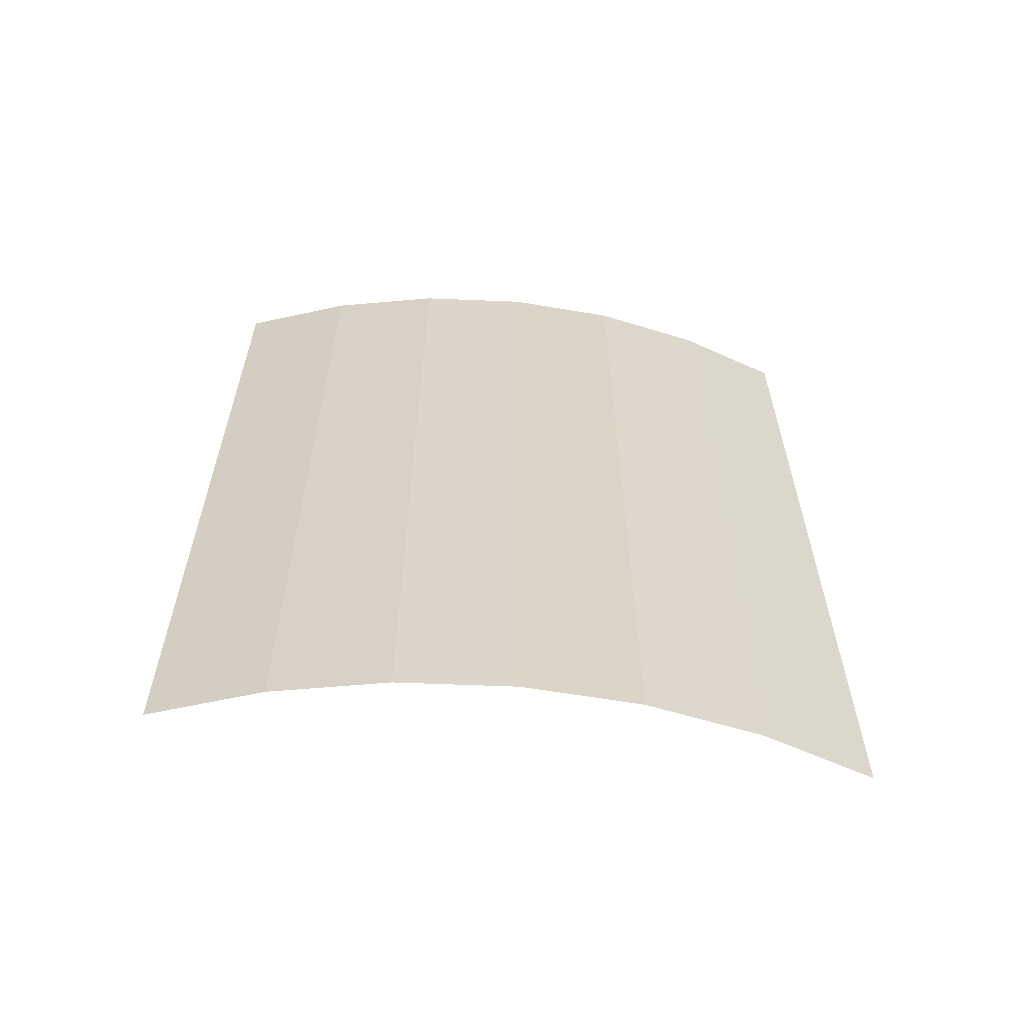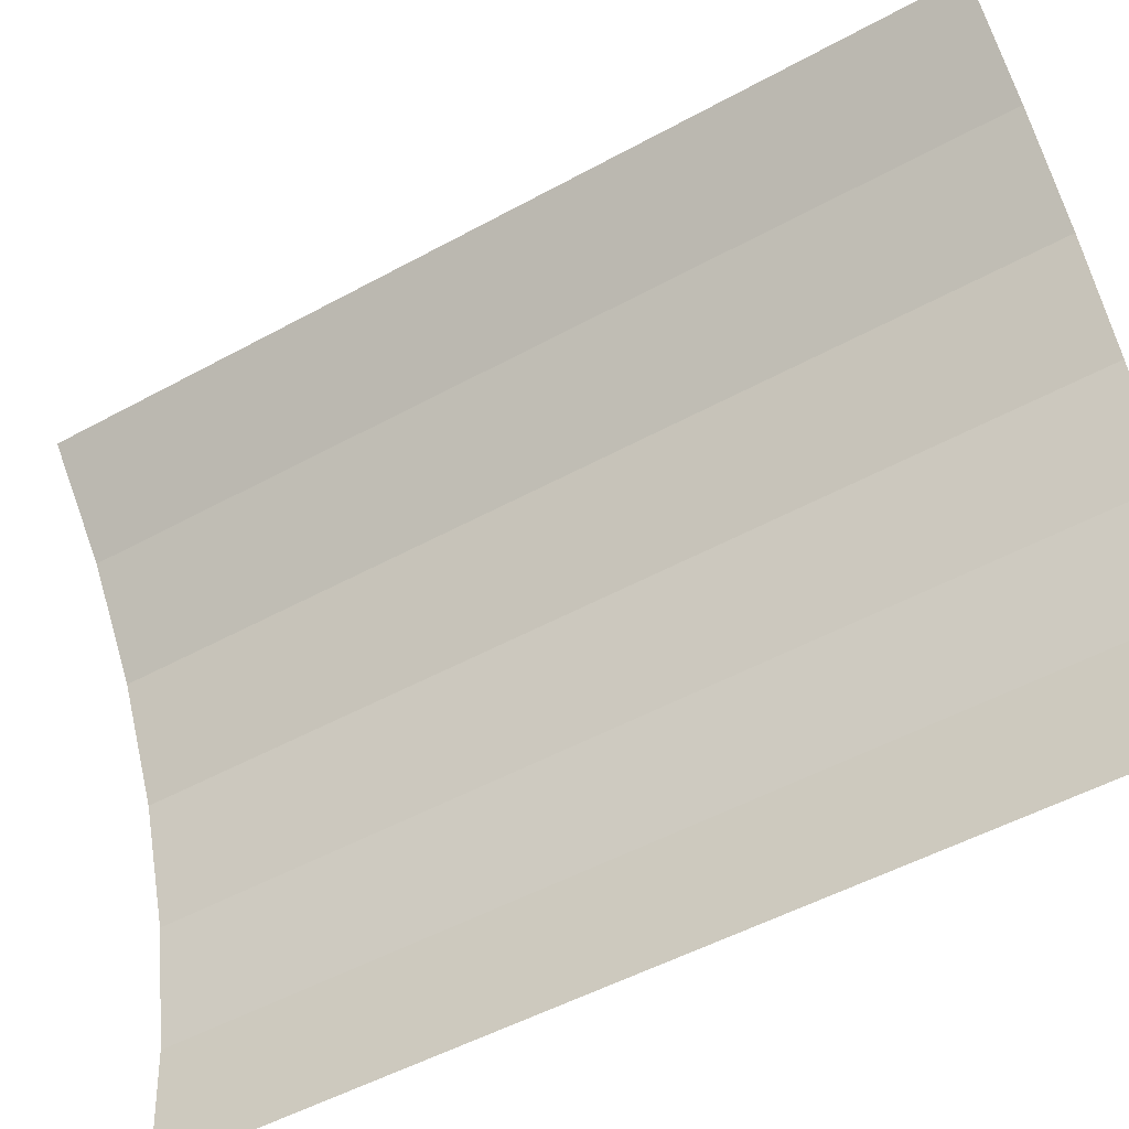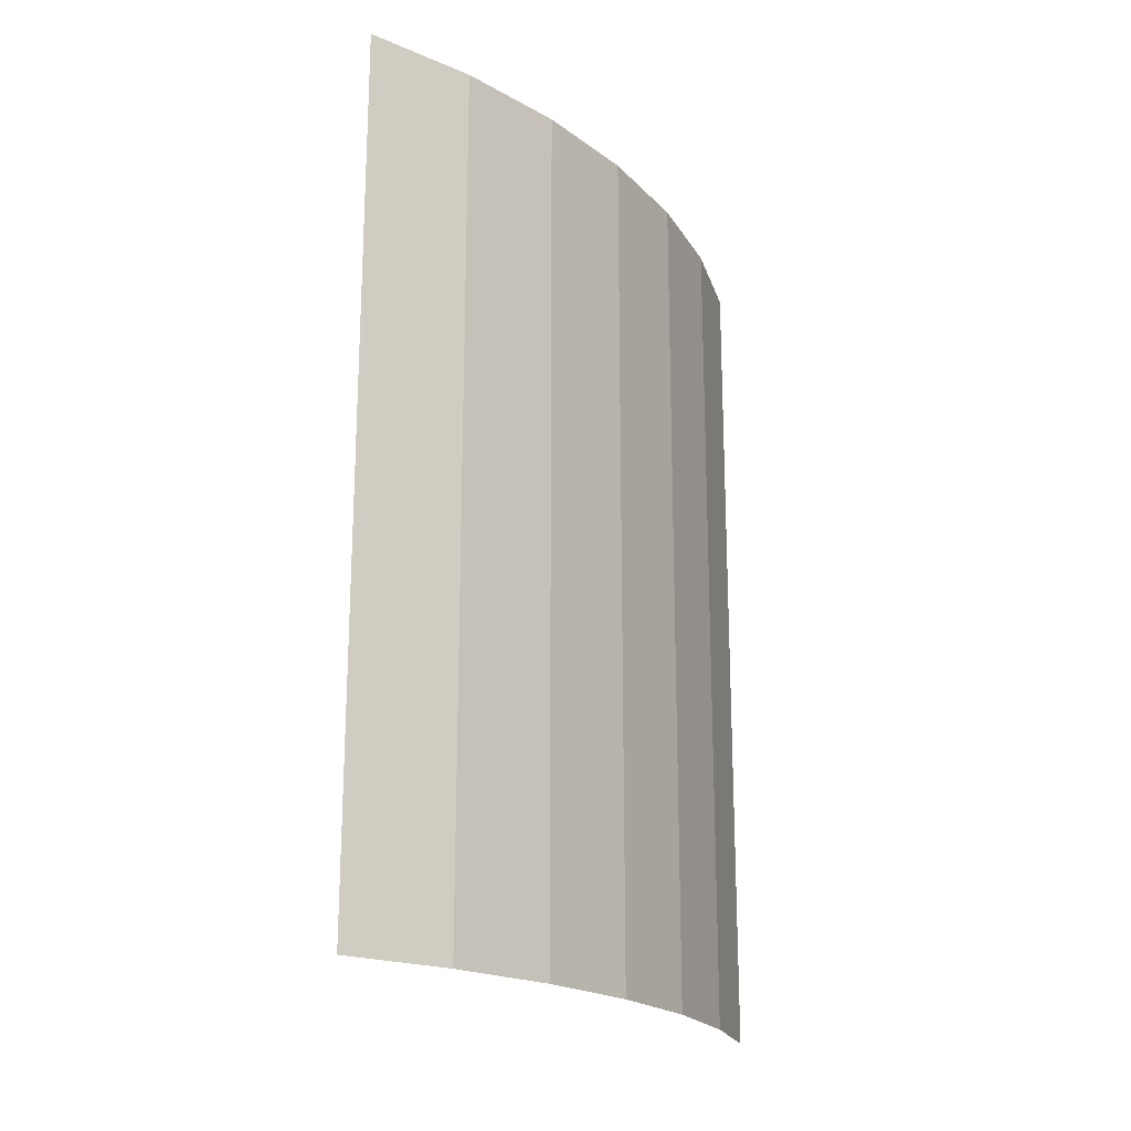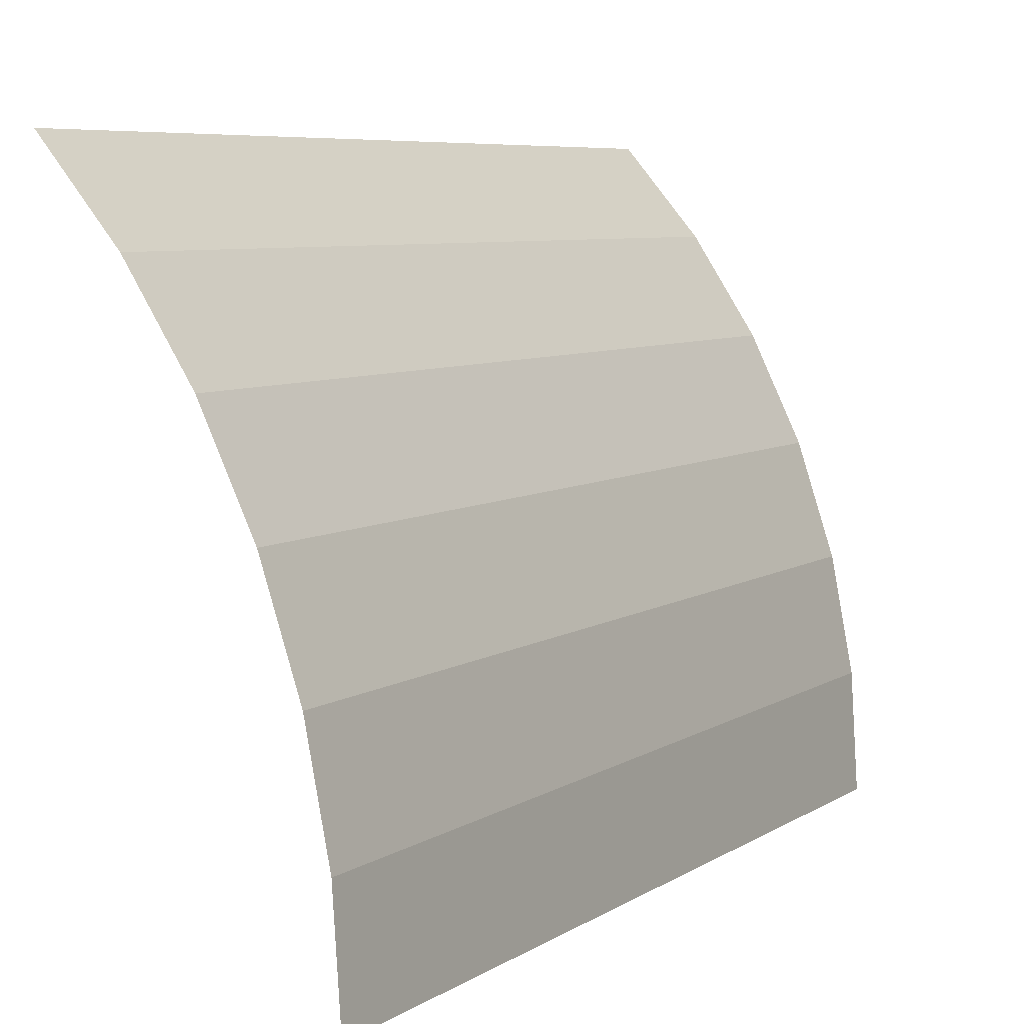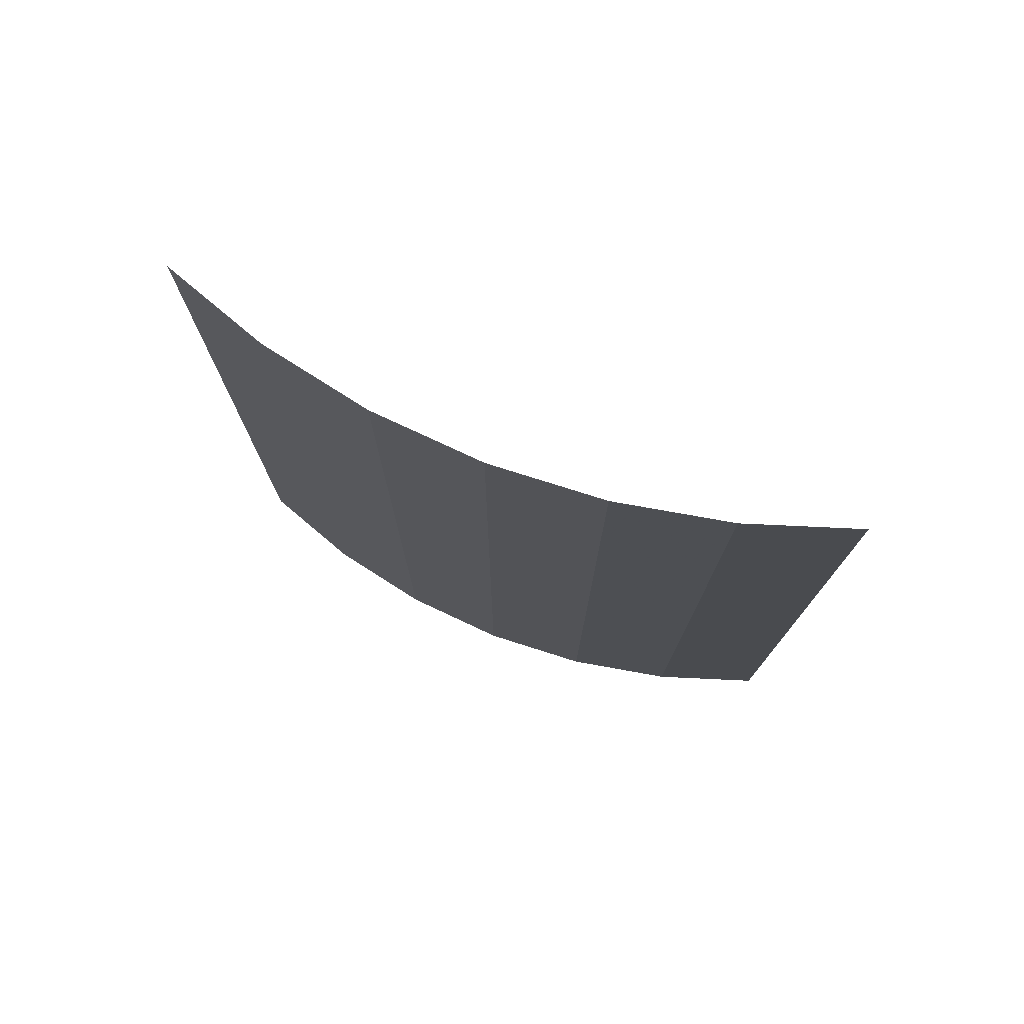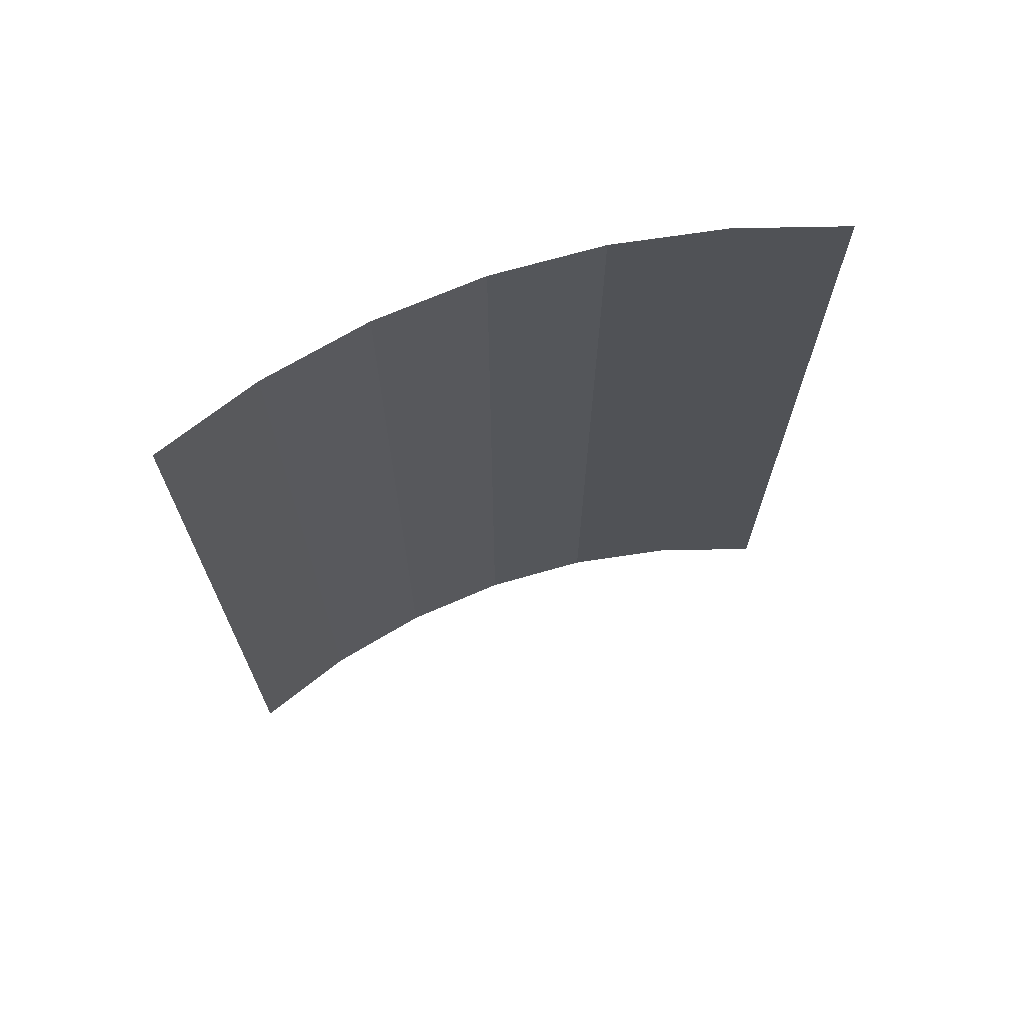
<metadata>
{"format":"obj","ext":"obj","renderer":"f3d","projection":"perspective","resolution":1024,"background":"white","views":[{"elev":-60.7,"azim":61.4,"up":"+Y"},{"elev":-51.2,"azim":-59.2,"up":"+Z"},{"elev":-20.0,"azim":11.1,"up":"+Y"},{"elev":7.0,"azim":31.0,"up":"+Z"},{"elev":76.3,"azim":88.9,"up":"+Y"},{"elev":69.1,"azim":-132.4,"up":"+Y"}]}
</metadata>
<code>
v 0.04957 0.05 0.006525
v 0.04957 0 0.006525
v 0.05 0 0
v 0.05 0.05 0
v 0.04829 0.05 0.01294
v 0.04829 0 0.01294
v 0.04957 0 0.006525
v 0.04957 0.05 0.006525
v 0.04619 0.05 0.01913
v 0.04619 0 0.01913
v 0.04829 0 0.01294
v 0.04829 0.05 0.01294
v 0.0433 0.05 0.025
v 0.0433 0 0.025
v 0.04619 0 0.01913
v 0.04619 0.05 0.01913
v 0.03967 0.05 0.03044
v 0.03967 0 0.03044
v 0.0433 0 0.025
v 0.0433 0.05 0.025
v 0.03535 0.05 0.03535
v 0.03535 0 0.03535
v 0.03967 0 0.03044
v 0.03967 0.05 0.03044
g mesh2373
f 1 2 3
f 3 4 1
f 5 6 7
f 7 8 5
f 9 10 11
f 11 12 9
f 13 14 15
f 15 16 13
f 17 18 19
f 19 20 17
f 21 22 23
f 23 24 21

</code>
